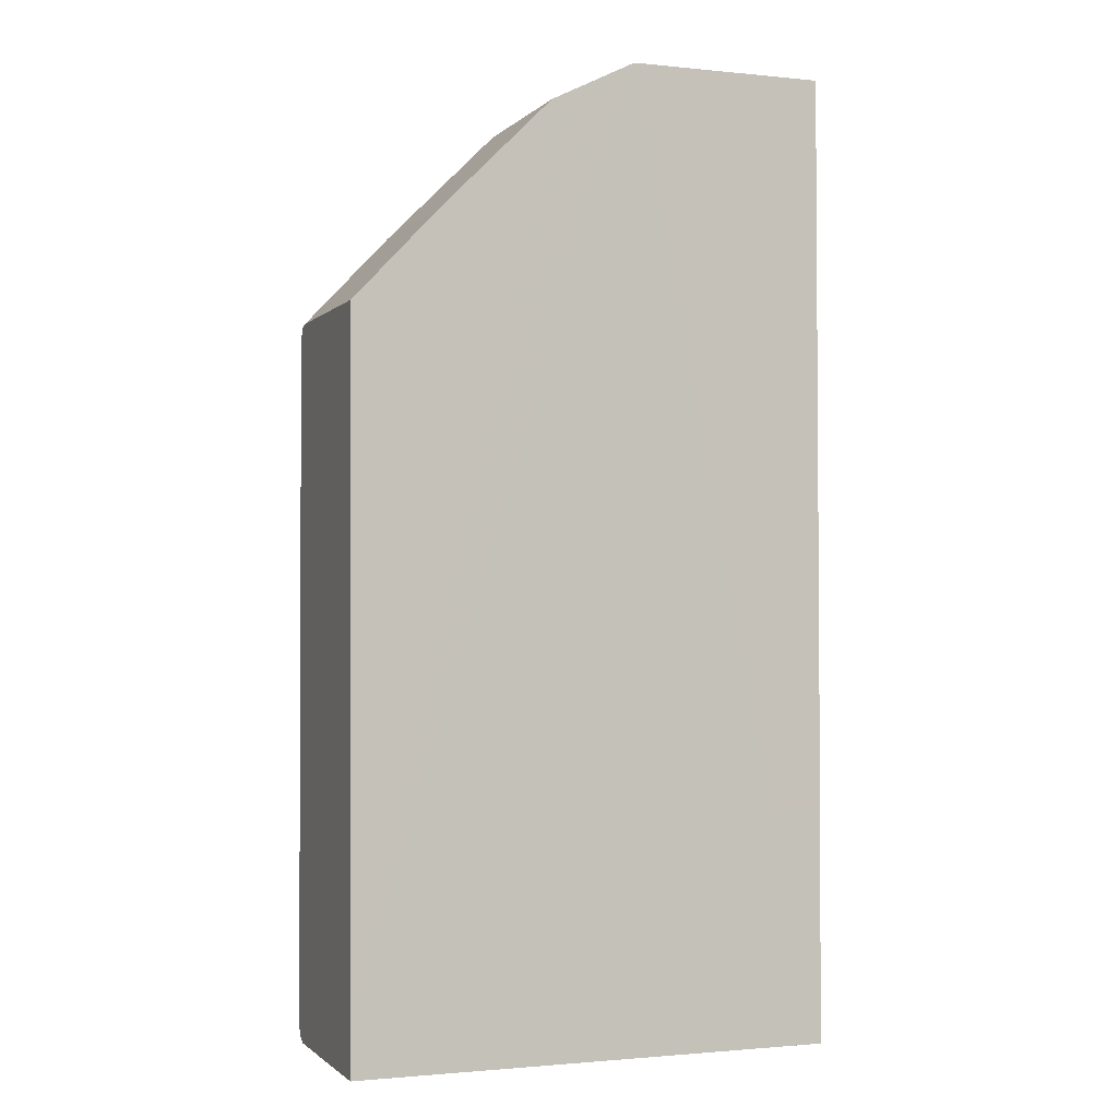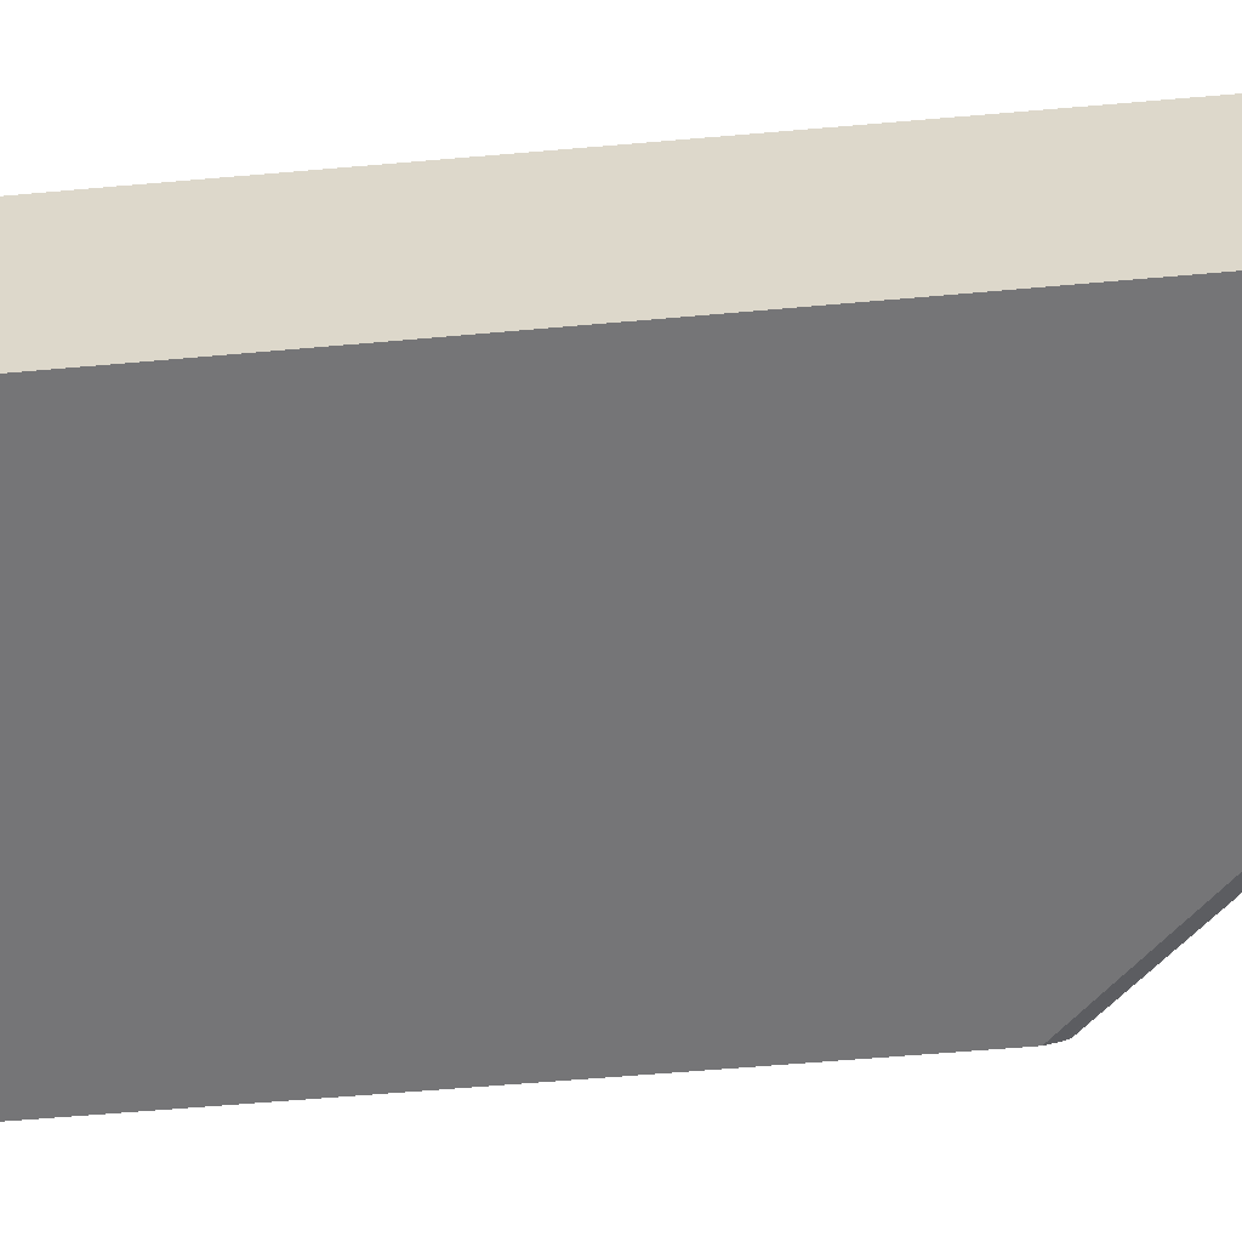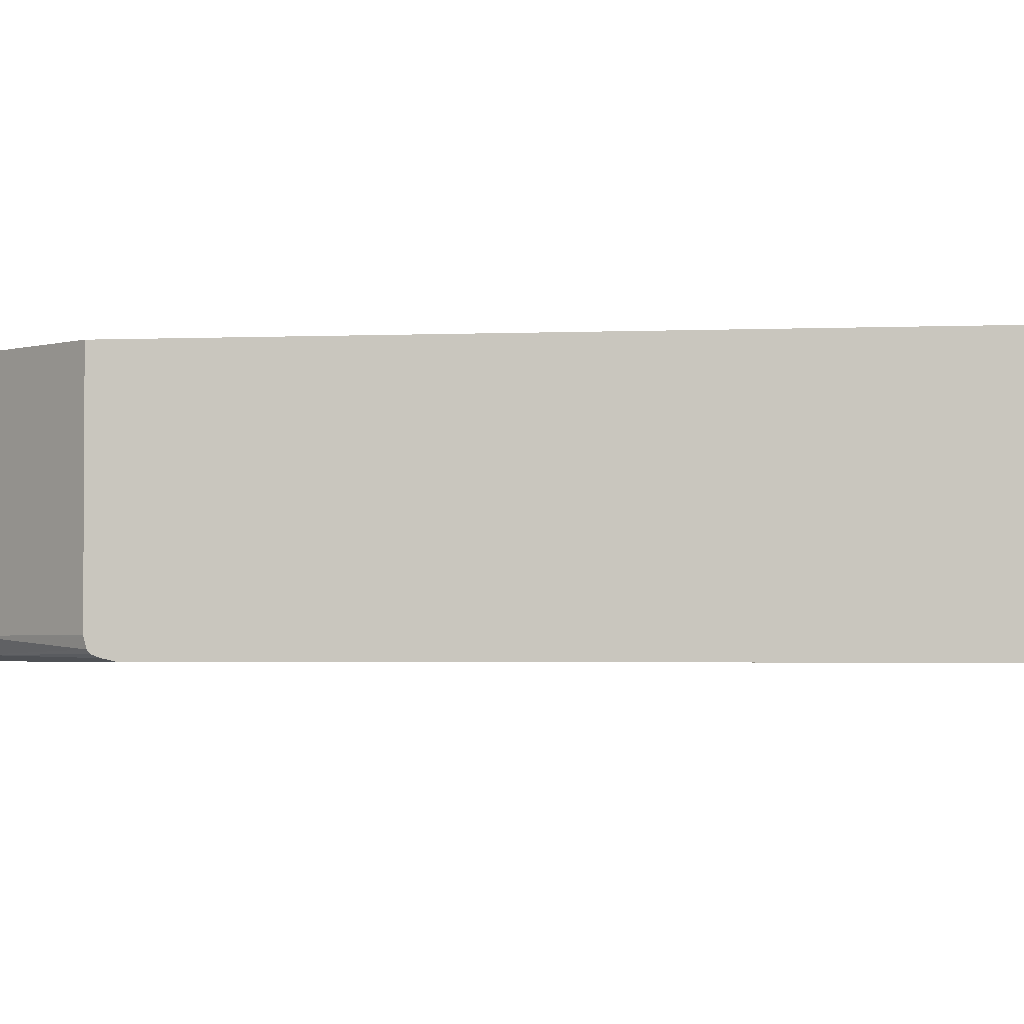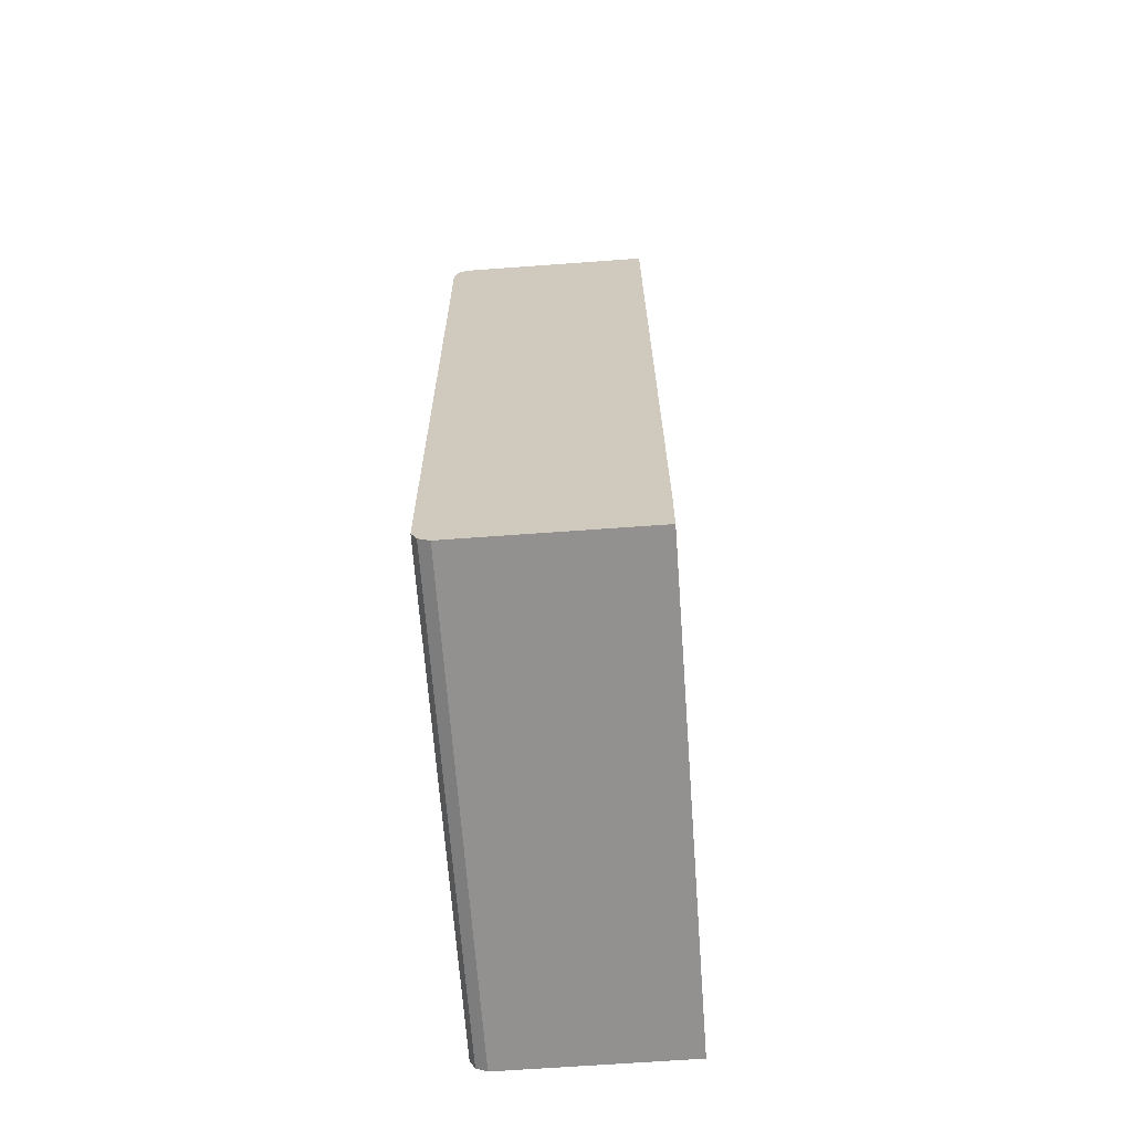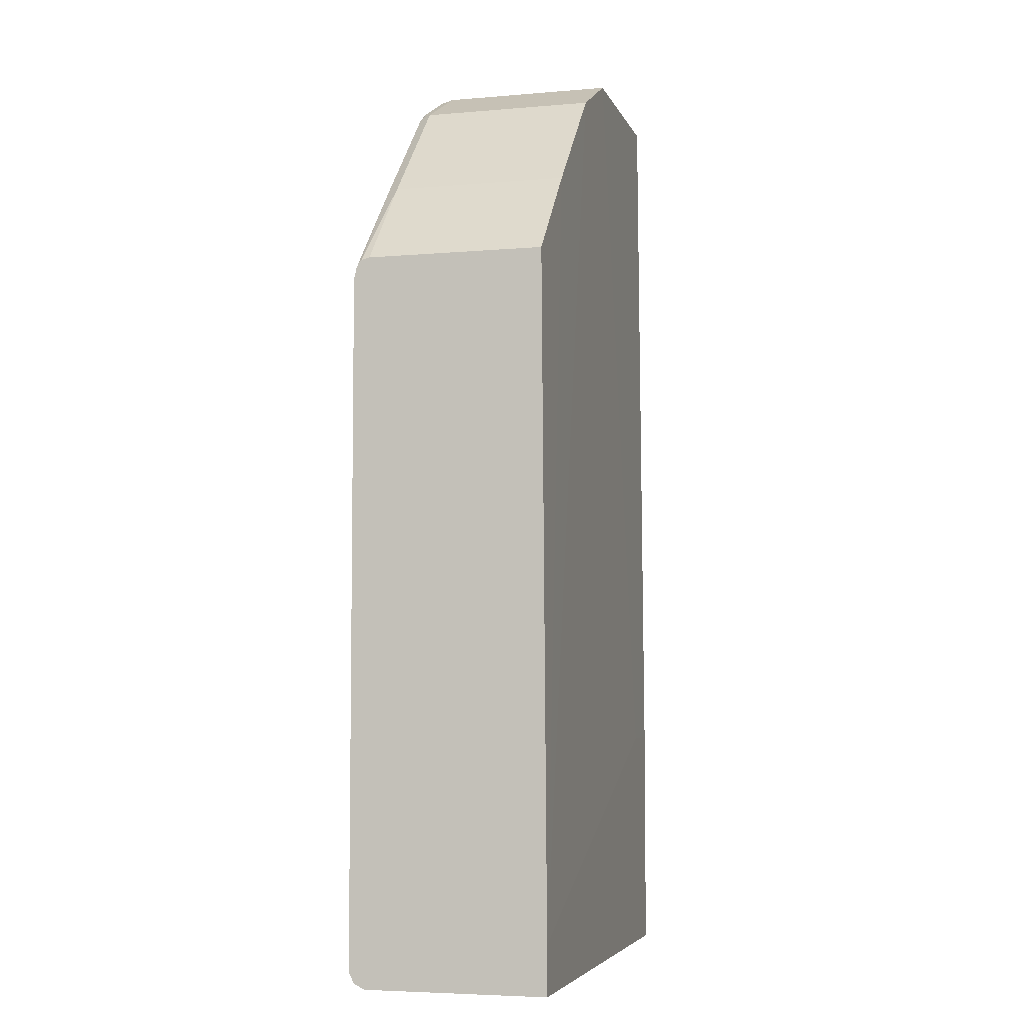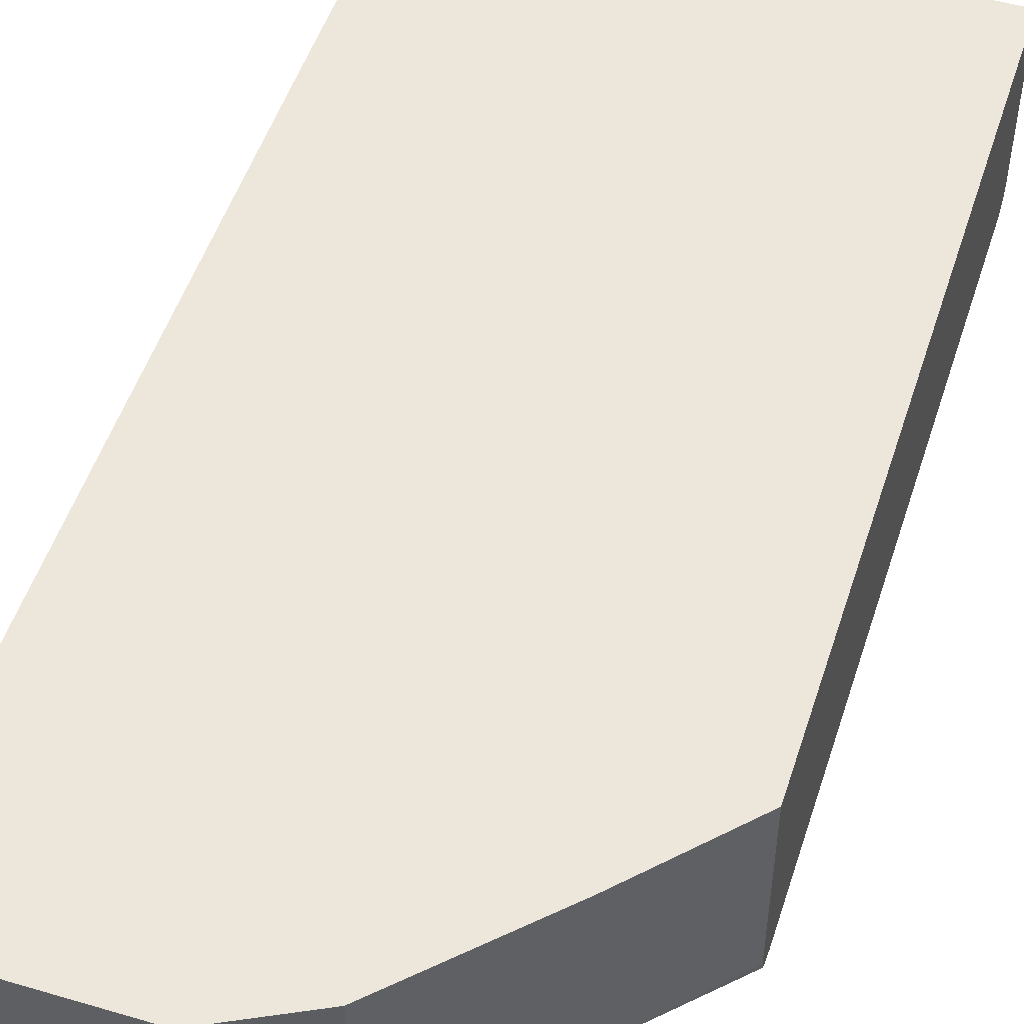
<metadata>
{"format":"obj","ext":"obj","renderer":"f3d","projection":"perspective","resolution":1024,"background":"white","views":[{"elev":-1.4,"azim":159.4,"up":"+Z"},{"elev":-56.6,"azim":-84.6,"up":"+Y"},{"elev":-2.4,"azim":95.1,"up":"+Y"},{"elev":-66.1,"azim":94.2,"up":"+Z"},{"elev":-5.3,"azim":105.0,"up":"+Z"},{"elev":51.0,"azim":17.8,"up":"+Y"}]}
</metadata>
<code>
v -0.1789 -0.1734 0.5203
v -0.1789 0.02264 -0.5202
v -0.1789 -0.185 -0.5145
v -0.1789 -0.1734 -0.5202
v 0.3412 -0.1734 -0.5202
v 0.3412 -0.185 -0.5145
v 0.3412 -0.1908 -0.5029
v 0.3412 0.02264 -0.5202
v -0.1789 0.02264 -0.2697
v -0.1214 0.02264 -0.2697
v 0.3412 0.02264 -0.4682
v 0.3412 0.01759 0.2543
v 0.2486 0.01759 0.3526
v 0.1272 0.01759 0.4739
v 0.0347 0.01759 0.5203
v -0.1789 0.01759 0.5203
v 0.0347 -0.1734 0.5203
v 0.09248 -0.1734 0.4913
v 0.1272 -0.1734 0.4739
v 0.2486 -0.1734 0.3526
v 0.3412 -0.1734 0.2543
v 0.3412 -0.1744 0.254
v 0.3412 -0.1856 0.2493
v 0.3412 -0.1826 0.2519
v 0.245 -0.1864 0.3468
v 0.1235 -0.1864 0.4682
v 0.104 -0.1908 0.4682
v 0.3412 -0.1908 0.2311
v 0.3412 -0.1882 0.2427
v -0.1789 -0.1908 0.5029
v -0.1789 -0.1908 -0.5029
v -0.1789 -0.185 0.5145
v 0.0405 -0.185 0.5145
v 0.117 -0.1821 0.4769
v 0.1098 -0.185 0.4797
v 0.0347 -0.1908 0.5029
f 17 1 32
f 17 16 1
f 32 1 30
f 30 1 3
f 31 30 3
f 31 3 7
f 31 7 30
f 13 21 12
f 7 8 28
f 12 28 8
f 21 28 12
f 23 28 21
f 16 2 1
f 29 28 23
f 7 28 30
f 9 2 16
f 36 30 27
f 33 17 32
f 25 29 23
f 20 19 26
f 26 35 27
f 27 30 28
f 33 32 30
f 36 33 30
f 10 9 16
f 36 27 33
f 34 33 35
f 34 35 26
f 34 26 19
f 34 19 18
f 34 18 33
f 18 17 33
f 33 27 35
f 25 28 29
f 5 3 4
f 25 26 27
f 25 27 28
f 2 3 1
f 4 3 2
f 6 3 5
f 6 7 3
f 5 8 7
f 5 4 8
f 4 2 8
f 9 8 2
f 10 8 9
f 11 8 10
f 11 12 8
f 11 13 12
f 11 14 13
f 11 15 14
f 6 5 7
f 15 10 16
f 25 20 26
f 11 10 15
f 24 22 20
f 24 20 25
f 24 23 22
f 22 23 21
f 22 21 20
f 24 25 23
f 20 13 19
f 15 16 17
f 19 13 14
f 19 14 18
f 15 18 14
f 20 21 13
f 15 17 18

</code>
